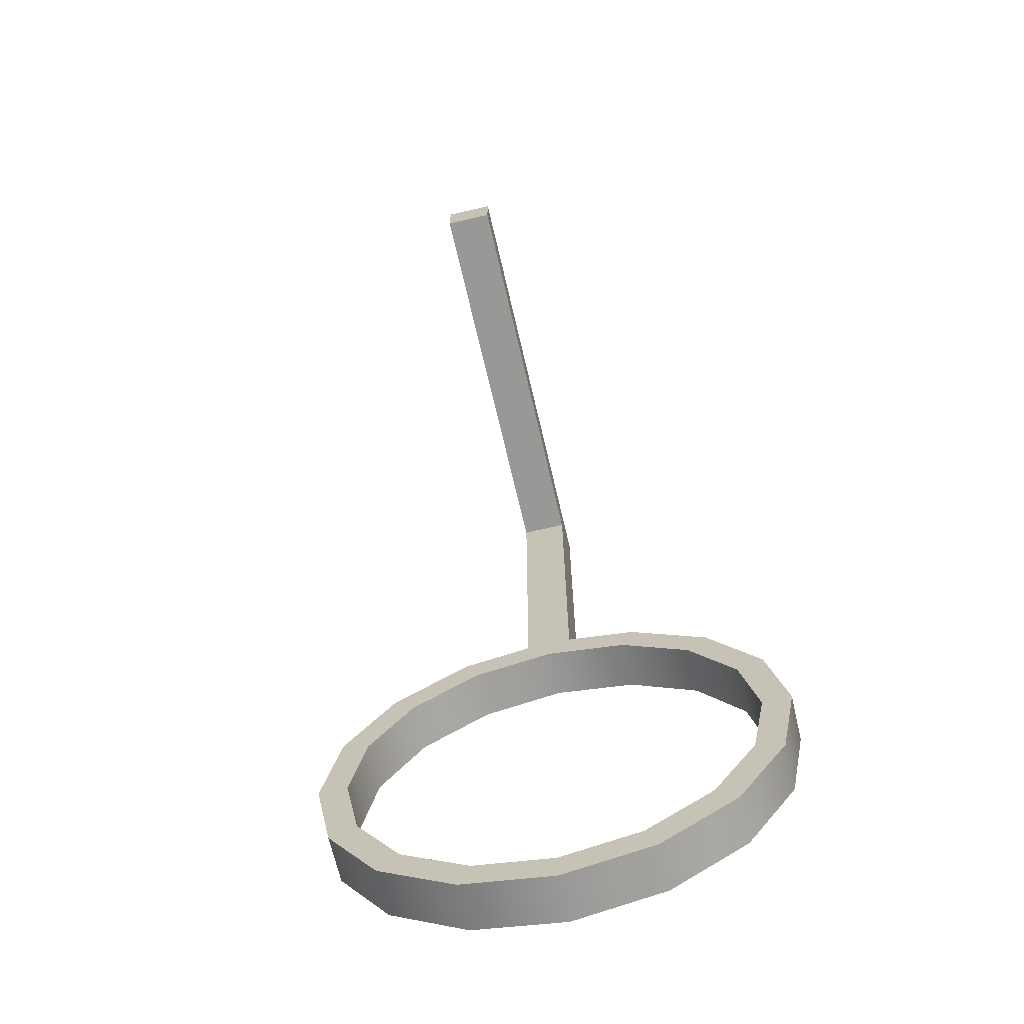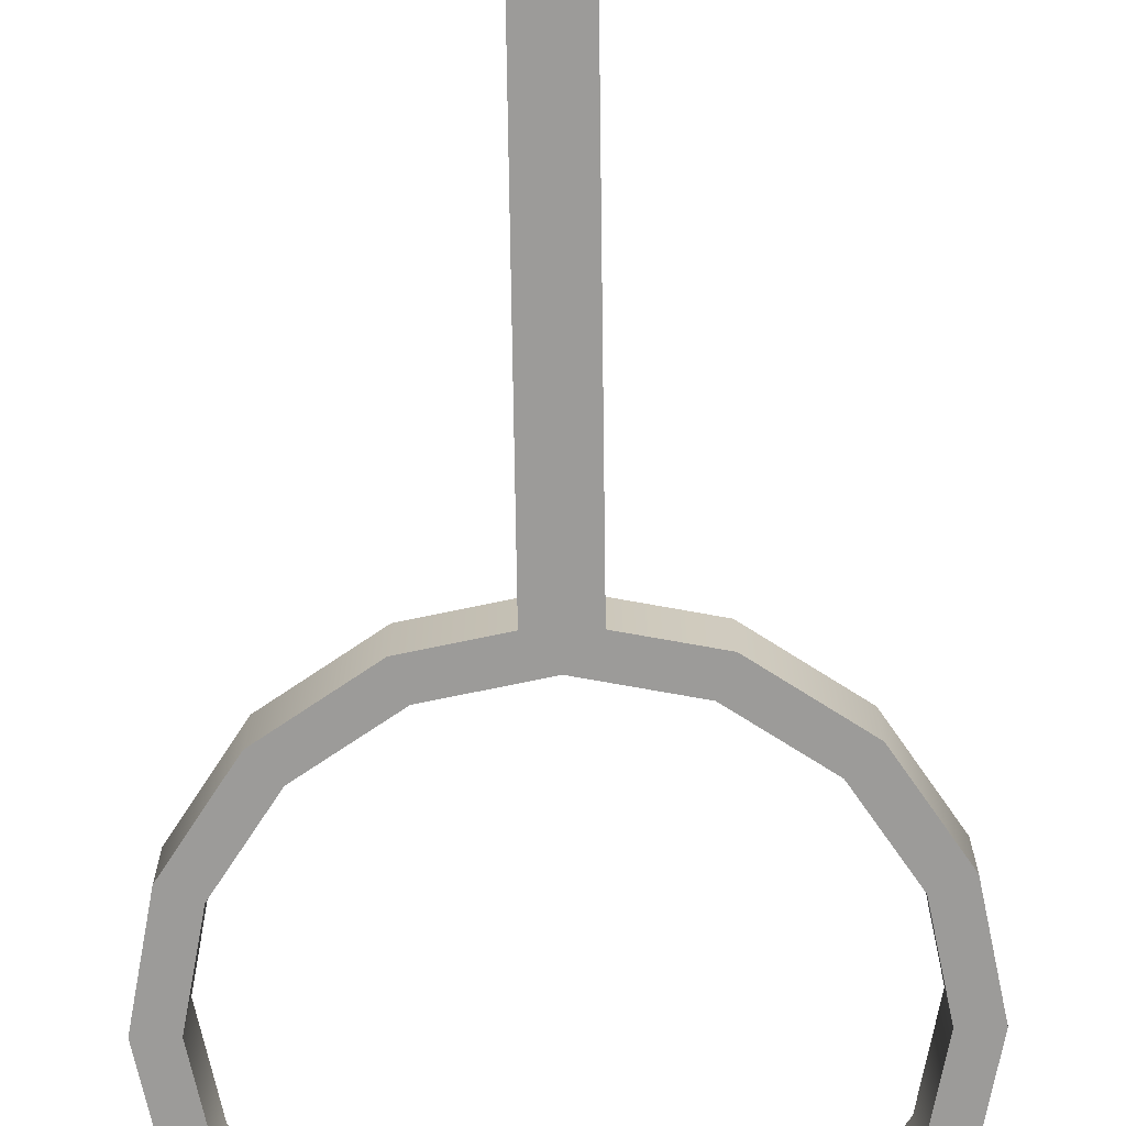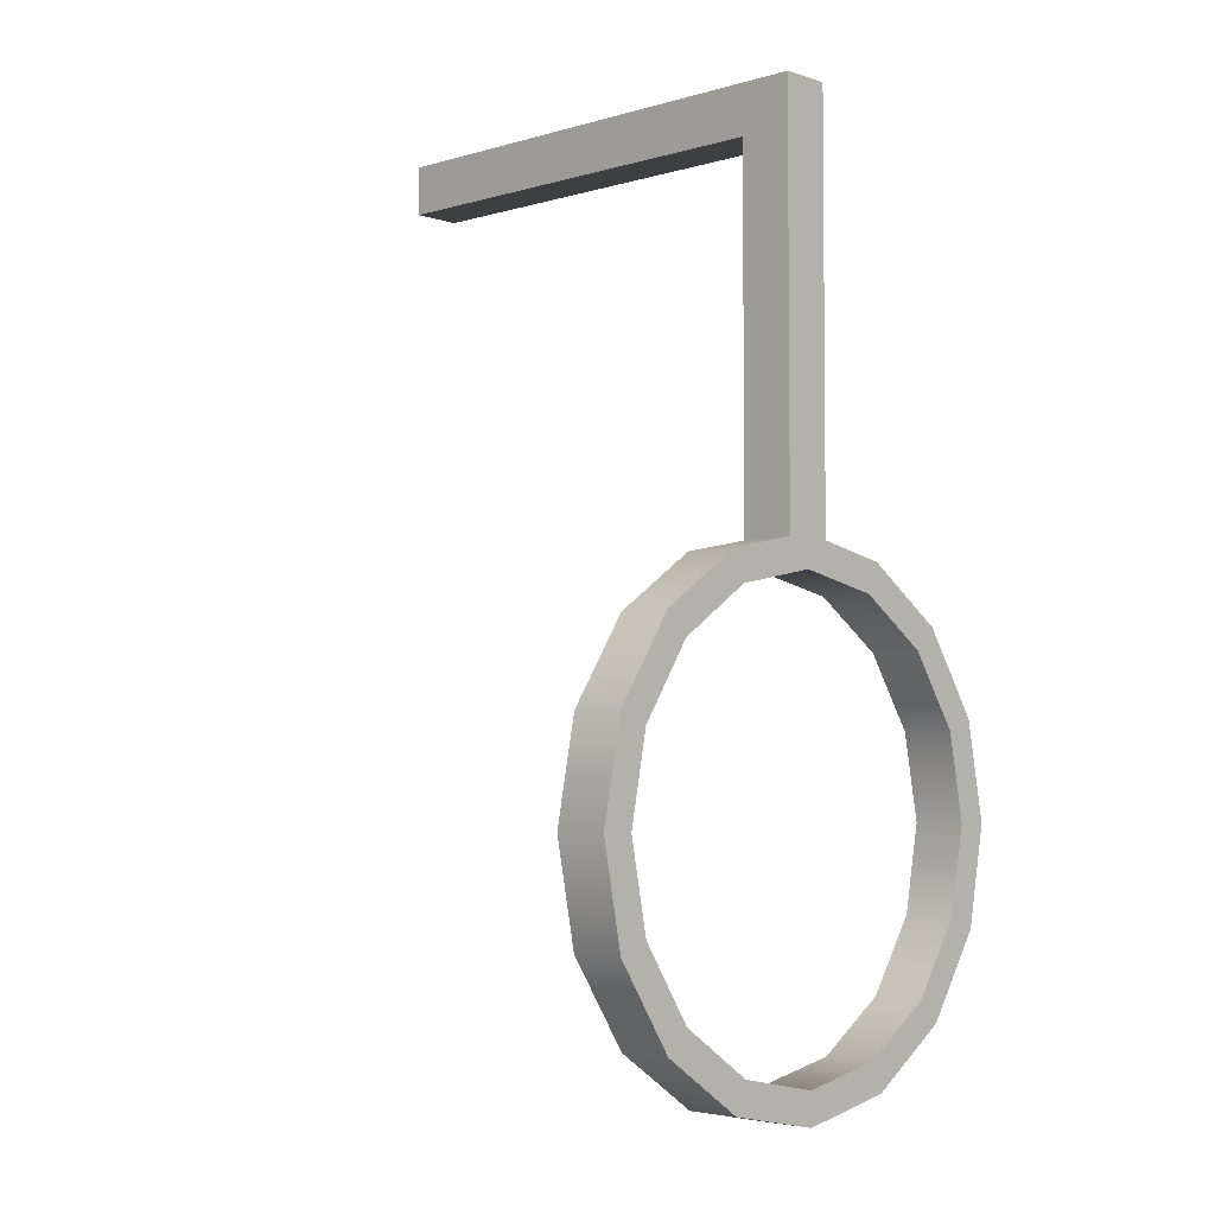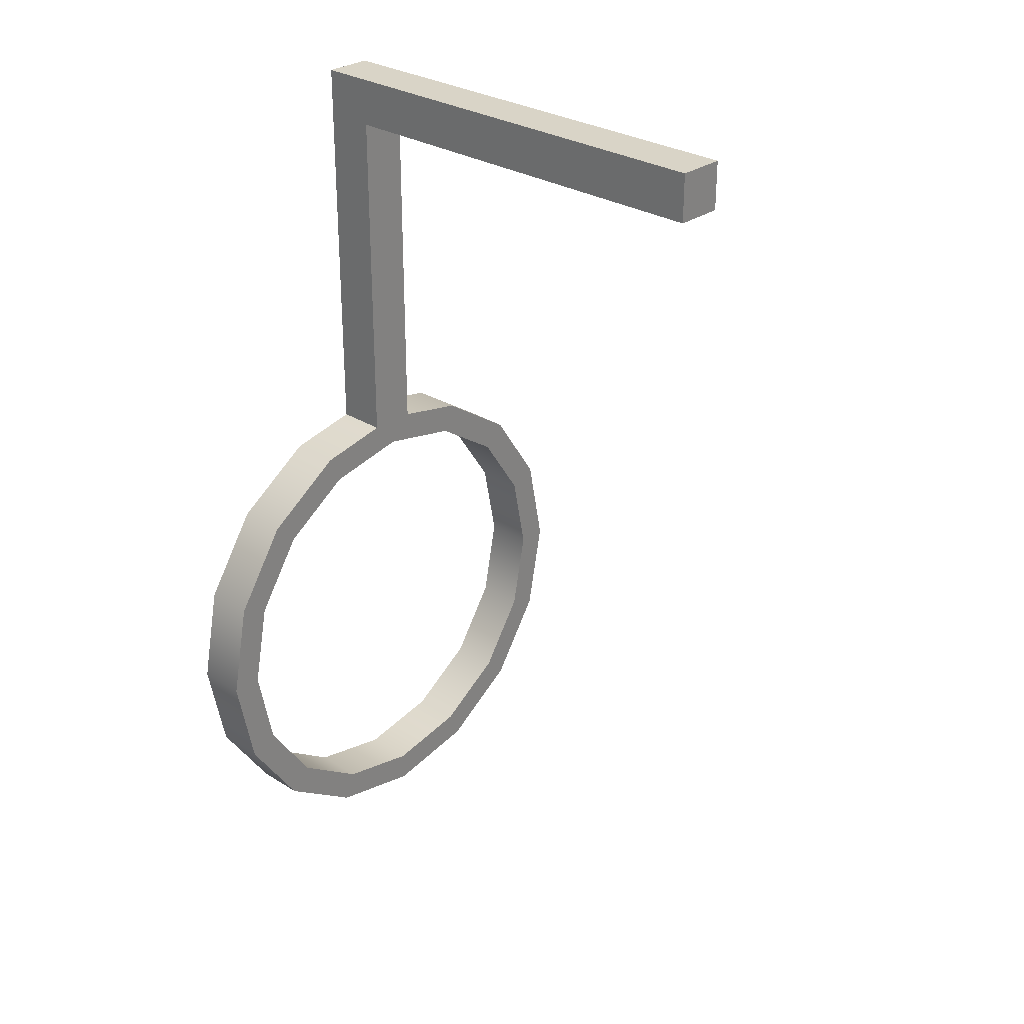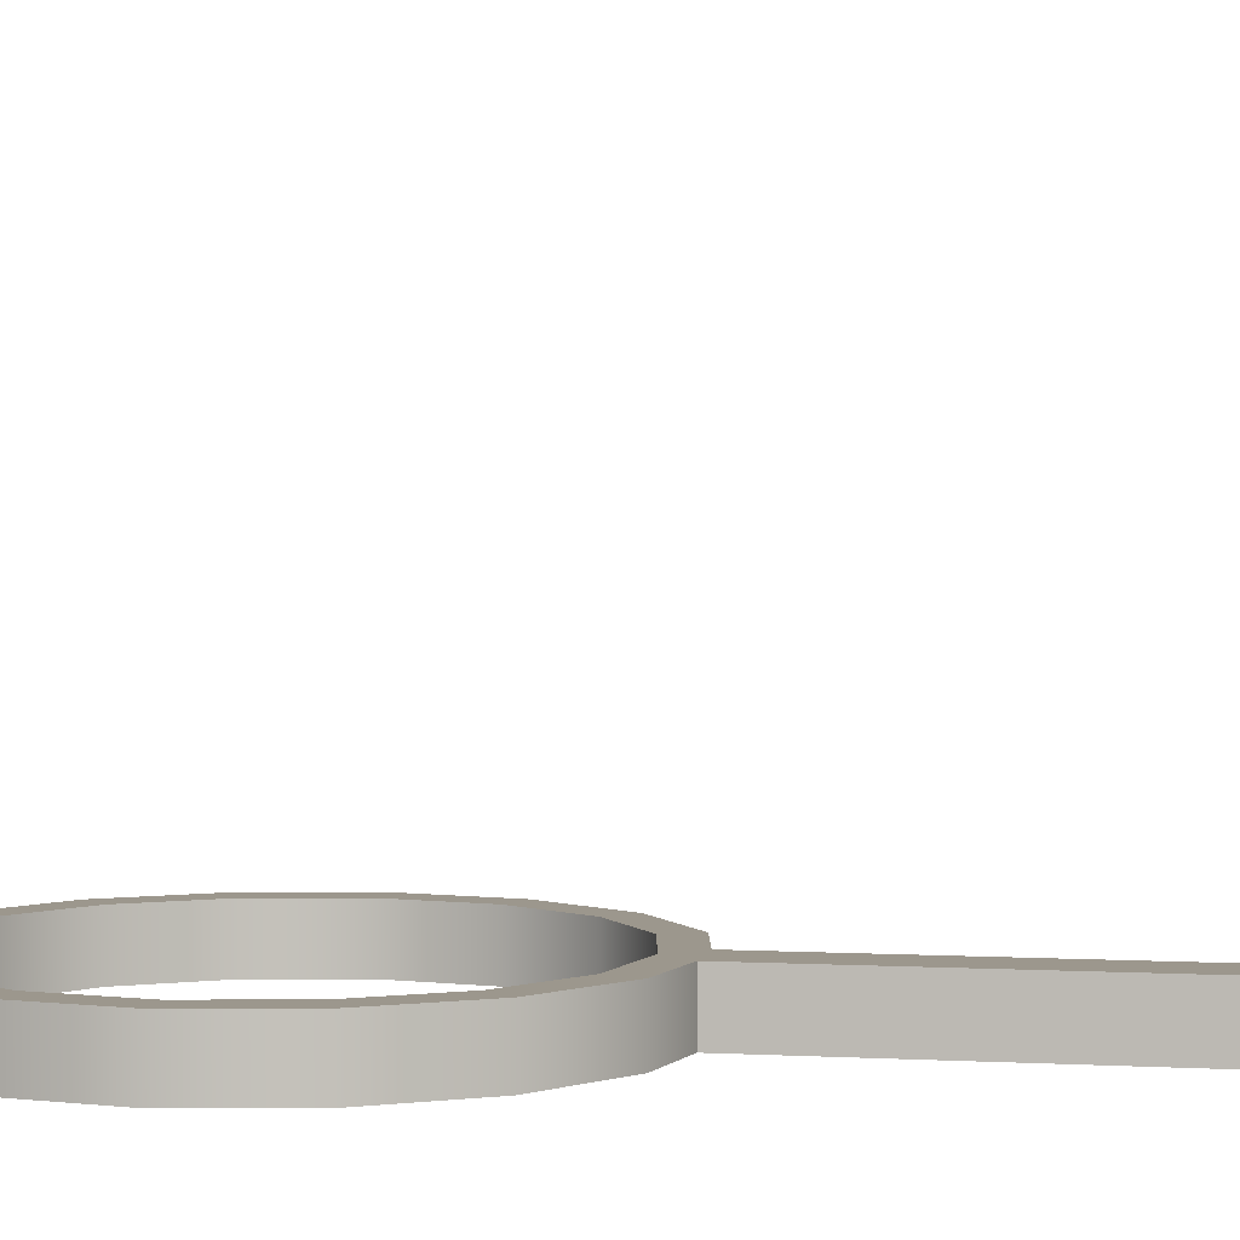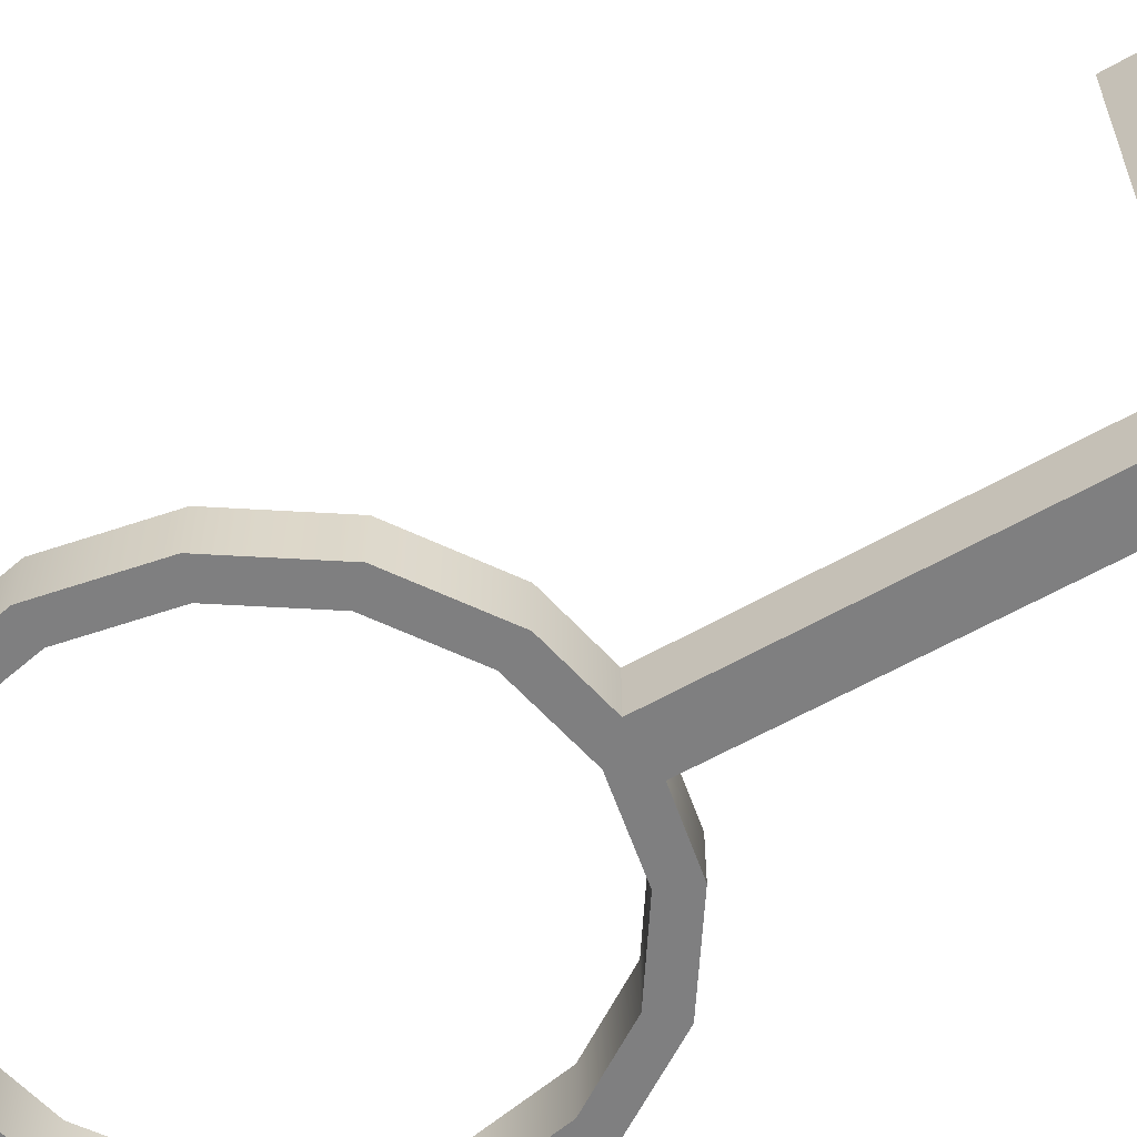
<metadata>
{"format":"obj","ext":"obj","renderer":"f3d","projection":"perspective","resolution":1024,"background":"white","views":[{"elev":-68.5,"azim":-166.9,"up":"+Z"},{"elev":-69.9,"azim":0.8,"up":"+Y"},{"elev":-3.9,"azim":-46.1,"up":"+Z"},{"elev":28.8,"azim":133.2,"up":"+Z"},{"elev":2.9,"azim":-79.0,"up":"+Y"},{"elev":-59.7,"azim":-59.6,"up":"+Y"}]}
</metadata>
<code>
o Cylinder2_extract3
v -0.7333 0.085 4.202e-16
v -0.7333 -0.085 4.001e-16
v -0.6775 0.085 -0.2806
v -0.6775 -0.085 -0.2806
v -0.5185 0.085 -0.5185
v -0.5185 -0.085 -0.5185
v -0.2806 0.085 -0.6775
v -0.2806 -0.085 -0.6775
v 4.321e-17 0.085 -0.7333
v 4.437e-17 -0.085 -0.7333
v 0.2806 0.085 -0.6775
v 0.2806 -0.085 -0.6775
v 0.5185 0.085 -0.5185
v 0.5185 -0.085 -0.5185
v 0.6775 0.085 -0.2806
v 0.6775 -0.085 -0.2806
v 0.7333 0.085 -2.283e-16
v 0.7333 -0.085 -2.049e-16
v 0.6775 0.085 0.2806
v 0.6775 -0.085 0.2806
v 0.5185 0.085 0.5185
v 0.5185 -0.085 0.5185
v 0.2806 0.085 0.6775
v 0.2806 -0.085 0.6775
v 2.462e-16 0.085 0.7333
v 2.219e-16 -0.085 0.7333
v -0.2806 0.085 0.6775
v -0.2806 -0.085 0.6775
v -0.5185 0.085 0.5185
v -0.5185 -0.085 0.5185
v -0.6775 0.085 0.2806
v -0.6775 -0.085 0.2806
v -0.8373 0.085 4.055e-16
v -0.8373 -0.085 3.853e-16
v -0.7736 0.085 -0.3204
v -0.7736 -0.085 -0.3204
v -0.5921 0.085 -0.5921
v -0.5921 -0.085 -0.5921
v -0.3204 0.085 -0.7736
v -0.3204 -0.085 -0.7736
v 5.645e-17 0.085 -0.8373
v 5.761e-17 -0.085 -0.8373
v 0.3204 0.085 -0.7736
v 0.3204 -0.085 -0.7736
v 0.5921 0.085 -0.5921
v 0.5921 -0.085 -0.5921
v 0.7736 0.085 -0.3204
v 0.7736 -0.085 -0.3204
v 0.8373 0.085 -2.592e-16
v 0.8373 -0.085 -2.358e-16
v 0.7736 0.085 0.3204
v 0.7736 -0.085 0.3204
v 0.5921 0.085 0.5921
v 0.5921 -0.085 0.5921
v 0.3204 0.085 0.7736
v 0.3204 -0.085 0.7736
v 2.815e-16 0.085 0.8373
v 2.572e-16 -0.085 0.8373
v -0.3204 0.085 0.7736
v -0.3204 -0.085 0.7736
v -0.5921 0.085 0.5921
v -0.5921 -0.085 0.5921
v -0.7736 0.085 0.3204
v -0.7736 -0.085 0.3204
v 0.08011 -0.085 0.8214
v -0.08011 -0.085 0.8214
v 0.08011 0.085 0.8214
v -0.08011 0.085 0.8214
v -0.08011 0.085 2
v -0.08011 -0.085 2
v 0.08011 -0.085 2
v 0.08011 0.085 2
v -0.08011 -0.085 2.16
v 0.08011 -0.085 2.16
v -0.08011 1.5 2.16
v 0.08011 1.5 2.16
v 0.08011 1.5 2
v -0.08011 1.5 2
g Cylinder2_extract3_default
f 1 2 4 3
f 3 4 6 5
f 5 6 8 7
f 7 8 10 9
f 9 10 12 11
f 11 12 14 13
f 13 14 16 15
f 15 16 18 17
f 17 18 20 19
f 19 20 22 21
f 21 22 24 23
f 23 24 26 25
f 25 26 28 27
f 27 28 30 29
f 29 30 32 31
f 31 32 2 1
f 66 70 69 68
f 67 72 71 65
f 69 78 77 72
f 74 76 75 73
f 33 35 36 34
f 34 64 63 33
f 35 37 38 36
f 37 39 40 38
f 39 41 42 40
f 41 43 44 42
f 43 45 46 44
f 45 47 48 46
f 47 49 50 48
f 49 51 52 50
f 51 53 54 52
f 53 55 56 54
f 55 67 65 56
f 57 69 72
f 57 72 67
f 59 61 62 60
f 60 66 68 59
f 61 63 64 62
f 68 69 57
f 71 74 73 70
f 76 77 78 75
f 1 3 35 33
f 3 5 37 35
f 5 7 39 37
f 7 9 41 39
f 9 11 43 41
f 11 13 45 43
f 13 15 47 45
f 15 17 49 47
f 17 19 51 49
f 19 21 53 51
f 21 23 55 53
f 23 25 57 67 55
f 25 27 59 68 57
f 27 29 61 59
f 29 31 63 61
f 33 63 31 1
f 58 70 66
f 65 71 58
f 70 73 69
f 71 70 58
f 72 74 71
f 72 76 74
f 73 75 69
f 76 72 77
f 78 69 75
f 2 34 36 4
f 4 36 38 6
f 6 38 40 8
f 8 40 42 10
f 10 42 44 12
f 12 44 46 14
f 14 46 48 16
f 16 48 50 18
f 18 50 52 20
f 20 52 54 22
f 22 54 56 24
f 24 56 65 58 26
f 26 58 66 60 28
f 28 60 62 30
f 30 62 64 32
f 32 64 34 2

</code>
